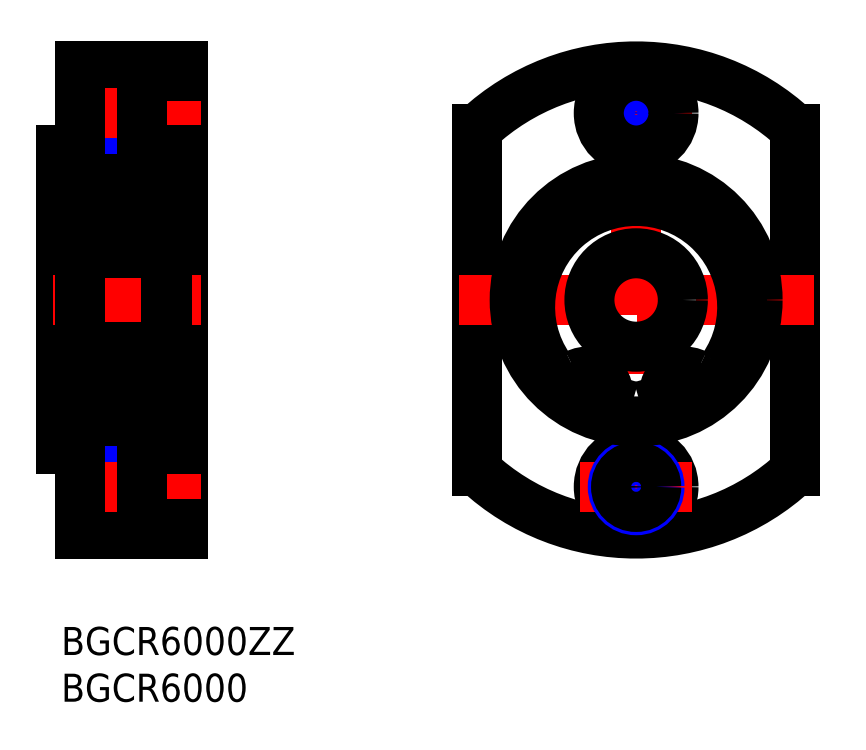
<metadata>
{"format":"dxf","ext":"dxf","renderer":"ezdxf+matplotlib","layout":"modelspace","background":"white","min_lineweight":24,"dpi":150}
</metadata>
<code>
0
SECTION
2
ENTITIES
0
INSERT
8
MSM_CONTINUOUS
2
*U4
10
0
20
0
30
0
0
INSERT
8
MSM_CONTINUOUS
2
*U5
10
0
20
0
30
0
0
LINE
8
MSM_CONTINUOUS
10
10
20
21.4
30
0
11
10
21
48.6
31
0
0
LINE
8
MSM_CONTINUOUS
10
13
20
60
30
0
11
13
21
10
31
0
0
LINE
8
MSM_CONTINUOUS
10
0
20
51
30
0
11
0
21
19
31
0
0
LINE
8
MSM_CONTINUOUS
10
2
20
17.15
30
0
11
8.6
21
17.15
31
0
0
LINE
8
MSM_NARROW
10
2
20
17.5
30
0
11
8.6
21
17.5
31
0
0
LINE
8
MSM_NARROW
10
2
20
12.5
30
0
11
8.6
21
12.5
31
0
0
LINE
8
MSM_CONTINUOUS
10
2
20
12.85
30
0
11
8.6
21
12.85
31
0
0
LINE
8
MSM_CONTINUOUS
10
13
20
10
30
0
11
2
21
10
31
0
0
LINE
8
MSM_CENTER
10
0
20
15
30
0
11
15
21
15
31
0
0
LINE
8
MSM_CENTER
10
15
20
35
30
0
11
-2
21
35
31
0
0
LINE
8
MSM_CONTINUOUS
10
2
20
10
30
0
11
2
21
19
31
0
0
LINE
8
MSM_CONTINUOUS
10
2
20
19
30
0
11
0
21
19
31
0
0
LINE
8
MSM_CONTINUOUS
10
2
20
24
30
0
11
0
21
24
31
0
0
LINE
8
MSM_CONTINUOUS
10
8.6
20
11
30
0
11
8.6
21
19
31
0
0
LINE
8
MSM_CONTINUOUS
10
8.6
20
11
30
0
11
13
21
11
31
0
0
LINE
8
MSM_CONTINUOUS
10
8.6
20
19
30
0
11
13
21
19
31
0
0
LINE
8
MSM_CONTINUOUS
10
2
20
52.85
30
0
11
8.6
21
52.85
31
0
0
LINE
8
MSM_NARROW
10
2
20
52.5
30
0
11
8.6
21
52.5
31
0
0
LINE
8
MSM_NARROW
10
2
20
57.5
30
0
11
8.6
21
57.5
31
0
0
LINE
8
MSM_CONTINUOUS
10
2
20
57.15
30
0
11
8.6
21
57.15
31
0
0
LINE
8
MSM_CONTINUOUS
10
13
20
60
30
0
11
2
21
60
31
0
0
LINE
8
MSM_CENTER
10
0
20
55
30
0
11
15
21
55
31
0
0
LINE
8
MSM_CONTINUOUS
10
2
20
60
30
0
11
2
21
51
31
0
0
LINE
8
MSM_CONTINUOUS
10
2
20
46
30
0
11
0
21
46
31
0
0
LINE
8
MSM_CONTINUOUS
10
2
20
51
30
0
11
0
21
51
31
0
0
LINE
8
MSM_CONTINUOUS
10
8.6
20
59
30
0
11
8.6
21
51
31
0
0
LINE
8
MSM_CONTINUOUS
10
3.65
20
52.85
30
0
11
3.65
21
52.85
31
0
0
LINE
8
MSM_CONTINUOUS
10
8.6
20
51
30
0
11
13
21
51
31
0
0
LINE
8
MSM_CONTINUOUS
10
8.6
20
59
30
0
11
13
21
59
31
0
0
LINE
8
MSM_CONTINUOUS
10
44.54
20
16.67
30
0
11
44.54
21
53.33
31
0
0
LINE
8
MSM_CONTINUOUS
10
78.54
20
16.67
30
0
11
78.54
21
53.33
31
0
0
LINE
8
MSM_CENTER
10
61.54
20
8
30
0
11
61.54
21
62
31
0
0
ARC
8
MSM_CONTINUOUS
10
61.54
20
35
30
0
40
25
50
227.2
51
312.8
0
LINE
8
MSM_CENTER
10
42.54
20
35
30
0
11
80.54
21
35
31
0
0
CIRCLE
8
MSM_CONTINUOUS
10
61.54
20
15
30
0
40
4
0
LINE
8
MSM_CENTER
10
55.54
20
15
30
0
11
67.54
21
15
31
0
0
CIRCLE
8
MSM_NARROW
10
61.54
20
15
30
0
40
2.5
0
CIRCLE
8
MSM_CONTINUOUS
10
61.54
20
15
30
0
40
2.15
0
ARC
8
MSM_CONTINUOUS
10
61.54
20
35
30
0
40
25
50
47.16
51
132.8
0
LINE
8
MSM_CENTER
10
55.54
20
55
30
0
11
67.54
21
55
31
0
0
CIRCLE
8
MSM_CONTINUOUS
10
61.54
20
55
30
0
40
2.15
0
CIRCLE
8
MSM_NARROW
10
61.54
20
55
30
0
40
2.5
0
CIRCLE
8
MSM_CONTINUOUS
10
61.54
20
55
30
0
40
4
0
LINE
8
MSM_CONTINUOUS
10
2
20
47.7
30
0
11
2
21
22.3
31
0
0
ARC
8
MSM_CONTINUOUS
10
9.7
20
29.7
30
0
40
0.3
50
0
51
90
0
ARC
8
MSM_CONTINUOUS
10
9.7
20
22.3
30
0
40
0.3
50
270
51
0
0
LINE
8
MSM_CONTINUOUS
10
9.9
20
28.05
30
0
11
9.55
21
28.05
31
0
0
LINE
8
MSM_CONTINUOUS
10
9.9
20
23.9
30
0
11
9.54
21
23.9
31
0
0
LINE
8
MSM_CONTINUOUS
10
2.3
20
22
30
0
11
10
21
22
31
0
0
ARC
8
MSM_CONTINUOUS
10
2.3
20
22.3
30
0
40
0.3
50
180
51
270
0
LINE
8
MSM_CONTINUOUS
10
2.3
20
30
30
0
11
9.7
21
30
31
0
0
LINE
8
MSM_CONTINUOUS
10
3.374
20
27.6
30
0
11
4.151
21
27.6
31
0
0
LINE
8
MSM_CONTINUOUS
10
3.303
20
24.6
30
0
11
4.151
21
24.6
31
0
0
CIRCLE
8
MSM_CONTINUOUS
10
6
20
26.1
30
0
40
2.381
0
LINE
8
MSM_CONTINUOUS
10
2.531
20
24.99
30
0
11
2.531
21
27.7
31
0
0
LINE
8
MSM_CONTINUOUS
10
2.331
20
24.88
30
0
11
2.331
21
27.7
31
0
0
ARC
8
MSM_CONTINUOUS
10
2.602
20
24.04
30
0
40
0.2
50
135
51
219.9
0
ARC
8
MSM_CONTINUOUS
10
3.303
20
24.5
30
0
40
0.1
50
90
51
175.1
0
ARC
8
MSM_CONTINUOUS
10
2.849
20
23.9
30
0
40
0.1
50
220
51
356.9
0
ARC
8
MSM_CONTINUOUS
10
2.849
20
23.9
30
0
40
0.3
50
219.9
51
355.1
0
LINE
8
MSM_CONTINUOUS
10
3.148
20
23.88
30
0
11
3.203
21
24.51
31
0
0
LINE
8
MSM_CONTINUOUS
10
2.948
20
23.9
30
0
11
2.981
21
24.5
31
0
0
LINE
8
MSM_CONTINUOUS
10
3.181
20
24.25
30
0
11
3.181
21
24.62
31
0
0
LINE
8
MSM_CONTINUOUS
10
2.1
20
23.9
30
0
11
2.46
21
23.9
31
0
0
LINE
8
MSM_CONTINUOUS
10
2.448
20
23.91
30
0
11
2.619
21
23.71
31
0
0
LINE
8
MSM_CONTINUOUS
10
2.602
20
24.33
30
0
11
2.46
21
24.18
31
0
0
LINE
8
MSM_CONTINUOUS
10
2.981
20
24.5
30
0
11
2.331
21
24.88
31
0
0
LINE
8
MSM_CONTINUOUS
10
2.602
20
24.04
30
0
11
2.772
21
23.84
31
0
0
LINE
8
MSM_CONTINUOUS
10
2.743
20
24.18
30
0
11
2.602
21
24.04
31
0
0
LINE
8
MSM_CONTINUOUS
10
2.602
20
24.33
30
0
11
2.743
21
24.18
31
0
0
LINE
8
MSM_CONTINUOUS
10
3.181
20
24.62
30
0
11
2.531
21
24.99
31
0
0
ARC
8
MSM_CONTINUOUS
10
2.1
20
23.8
30
0
40
0.1
50
90
51
180
0
ARC
8
MSM_CONTINUOUS
10
2.3
20
29.7
30
0
40
0.3
50
90
51
180
0
ARC
8
MSM_CONTINUOUS
10
2.531
20
27.7
30
0
40
0.2
50
90
51
180
0
ARC
8
MSM_CONTINUOUS
10
3.374
20
27.7
30
0
40
0.1
50
200
51
270
0
ARC
8
MSM_CONTINUOUS
10
2.795
20
28.15
30
0
40
0.2
50
90
51
140
0
ARC
8
MSM_CONTINUOUS
10
2.891
20
28.15
30
0
40
0.2
50
20.01
51
90
0
LINE
8
MSM_CONTINUOUS
10
2.795
20
28.35
30
0
11
2.891
21
28.35
31
0
0
LINE
8
MSM_CONTINUOUS
10
3.079
20
28.22
30
0
11
3.28
21
27.67
31
0
0
LINE
8
MSM_CONTINUOUS
10
2.931
20
27.9
30
0
11
2.931
21
27.7
31
0
0
LINE
8
MSM_CONTINUOUS
10
2.1
20
28.05
30
0
11
2.45
21
28.05
31
0
0
LINE
8
MSM_CONTINUOUS
10
2.45
20
28.05
30
0
11
2.642
21
28.28
31
0
0
LINE
8
MSM_CONTINUOUS
10
2.531
20
27.9
30
0
11
2.931
21
27.9
31
0
0
LINE
8
MSM_CONTINUOUS
10
2.931
20
27.7
30
0
11
2.531
21
27.7
31
0
0
ARC
8
MSM_CONTINUOUS
10
2.1
20
28.15
30
0
40
0.1
50
179.2
51
270
0
LINE
8
MSM_CONTINUOUS
10
9.469
20
24.99
30
0
11
9.469
21
27.7
31
0
0
LINE
8
MSM_CONTINUOUS
10
9.669
20
24.88
30
0
11
9.669
21
27.7
31
0
0
LINE
8
MSM_CONTINUOUS
10
9.398
20
24.33
30
0
11
9.257
21
24.18
31
0
0
LINE
8
MSM_CONTINUOUS
10
9.257
20
24.18
30
0
11
9.398
21
24.04
31
0
0
ARC
8
MSM_CONTINUOUS
10
9.398
20
24.04
30
0
40
0.2
50
320.1
51
45
0
LINE
8
MSM_CONTINUOUS
10
9.552
20
23.91
30
0
11
9.381
21
23.71
31
0
0
LINE
8
MSM_CONTINUOUS
10
9.398
20
24.33
30
0
11
9.54
21
24.18
31
0
0
LINE
8
MSM_CONTINUOUS
10
8.819
20
24.25
30
0
11
8.819
21
24.62
31
0
0
LINE
8
MSM_CONTINUOUS
10
9.052
20
23.9
30
0
11
9.019
21
24.5
31
0
0
ARC
8
MSM_CONTINUOUS
10
9.151
20
23.9
30
0
40
0.1
50
183.1
51
320
0
LINE
8
MSM_CONTINUOUS
10
8.852
20
23.88
30
0
11
8.797
21
24.51
31
0
0
ARC
8
MSM_CONTINUOUS
10
8.697
20
24.5
30
0
40
0.1
50
4.935
51
90
0
LINE
8
MSM_CONTINUOUS
10
8.697
20
24.6
30
0
11
7.849
21
24.6
31
0
0
ARC
8
MSM_CONTINUOUS
10
9.151
20
23.9
30
0
40
0.3
50
184.9
51
320.1
0
LINE
8
MSM_CONTINUOUS
10
9.398
20
24.04
30
0
11
9.228
21
23.84
31
0
0
LINE
8
MSM_CONTINUOUS
10
8.819
20
24.62
30
0
11
9.469
21
24.99
31
0
0
LINE
8
MSM_CONTINUOUS
10
9.019
20
24.5
30
0
11
9.669
21
24.88
31
0
0
LINE
8
MSM_CONTINUOUS
10
9.55
20
28.05
30
0
11
9.358
21
28.28
31
0
0
ARC
8
MSM_CONTINUOUS
10
9.469
20
27.7
30
0
40
0.2
50
0
51
90
0
LINE
8
MSM_CONTINUOUS
10
9.069
20
27.9
30
0
11
9.069
21
27.7
31
0
0
LINE
8
MSM_CONTINUOUS
10
8.921
20
28.22
30
0
11
8.72
21
27.67
31
0
0
LINE
8
MSM_CONTINUOUS
10
9.205
20
28.35
30
0
11
9.109
21
28.35
31
0
0
ARC
8
MSM_CONTINUOUS
10
9.109
20
28.15
30
0
40
0.2
50
90
51
160
0
ARC
8
MSM_CONTINUOUS
10
8.626
20
27.7
30
0
40
0.1
50
270
51
340
0
LINE
8
MSM_CONTINUOUS
10
8.626
20
27.6
30
0
11
7.849
21
27.6
31
0
0
LINE
8
MSM_CONTINUOUS
10
9.069
20
27.7
30
0
11
9.469
21
27.7
31
0
0
ARC
8
MSM_CONTINUOUS
10
9.205
20
28.15
30
0
40
0.2
50
39.98
51
90
0
LINE
8
MSM_CONTINUOUS
10
9.469
20
27.9
30
0
11
9.069
21
27.9
31
0
0
ARC
8
MSM_CONTINUOUS
10
9.9
20
23.8
30
0
40
0.1
50
0
51
90
0
ARC
8
MSM_CONTINUOUS
10
9.9
20
28.15
30
0
40
0.1
50
270
51
0.8103
0
ARC
8
MSM_CONTINUOUS
10
9.7
20
40.3
30
0
40
0.3
50
270
51
0
0
ARC
8
MSM_CONTINUOUS
10
9.7
20
47.7
30
0
40
0.3
50
0
51
90
0
LINE
8
MSM_CONTINUOUS
10
9.9
20
46.1
30
0
11
9.54
21
46.1
31
0
0
LINE
8
MSM_CONTINUOUS
10
9.9
20
41.95
30
0
11
9.55
21
41.95
31
0
0
ARC
8
MSM_CONTINUOUS
10
2.3
20
47.7
30
0
40
0.3
50
90
51
180
0
LINE
8
MSM_CONTINUOUS
10
2.3
20
40
30
0
11
9.7
21
40
31
0
0
CIRCLE
8
MSM_CONTINUOUS
10
6
20
43.9
30
0
40
2.381
0
LINE
8
MSM_CONTINUOUS
10
2.331
20
45.12
30
0
11
2.331
21
42.3
31
0
0
LINE
8
MSM_CONTINUOUS
10
2.531
20
45.01
30
0
11
2.531
21
42.3
31
0
0
ARC
8
MSM_CONTINUOUS
10
2.3
20
40.3
30
0
40
0.3
50
180
51
270
0
LINE
8
MSM_CONTINUOUS
10
2.931
20
42.3
30
0
11
2.531
21
42.3
31
0
0
LINE
8
MSM_CONTINUOUS
10
2.531
20
42.1
30
0
11
2.931
21
42.1
31
0
0
LINE
8
MSM_CONTINUOUS
10
2.931
20
42.1
30
0
11
2.931
21
42.3
31
0
0
ARC
8
MSM_CONTINUOUS
10
3.374
20
42.3
30
0
40
0.1
50
90
51
160
0
LINE
8
MSM_CONTINUOUS
10
2.1
20
41.95
30
0
11
2.45
21
41.95
31
0
0
ARC
8
MSM_CONTINUOUS
10
2.531
20
42.3
30
0
40
0.2
50
180
51
270
0
LINE
8
MSM_CONTINUOUS
10
2.795
20
41.65
30
0
11
2.891
21
41.65
31
0
0
ARC
8
MSM_CONTINUOUS
10
2.891
20
41.85
30
0
40
0.2
50
270
51
340
0
ARC
8
MSM_CONTINUOUS
10
2.795
20
41.85
30
0
40
0.2
50
220
51
270
0
LINE
8
MSM_CONTINUOUS
10
3.079
20
41.78
30
0
11
3.28
21
42.33
31
0
0
ARC
8
MSM_CONTINUOUS
10
2.1
20
41.85
30
0
40
0.1
50
90
51
180.8
0
LINE
8
MSM_CONTINUOUS
10
2.45
20
41.95
30
0
11
2.642
21
41.72
31
0
0
ARC
8
MSM_CONTINUOUS
10
2.849
20
46.1
30
0
40
0.3
50
4.935
51
140.1
0
ARC
8
MSM_CONTINUOUS
10
2.849
20
46.1
30
0
40
0.1
50
3.102
51
140
0
LINE
8
MSM_CONTINUOUS
10
2.1
20
46.1
30
0
11
2.46
21
46.1
31
0
0
LINE
8
MSM_CONTINUOUS
10
2.448
20
46.09
30
0
11
2.619
21
46.29
31
0
0
ARC
8
MSM_CONTINUOUS
10
2.1
20
46.2
30
0
40
0.1
50
180
51
270
0
LINE
8
MSM_CONTINUOUS
10
2.602
20
45.67
30
0
11
2.743
21
45.82
31
0
0
LINE
8
MSM_CONTINUOUS
10
2.743
20
45.82
30
0
11
2.602
21
45.96
31
0
0
LINE
8
MSM_CONTINUOUS
10
3.181
20
45.75
30
0
11
3.181
21
45.38
31
0
0
ARC
8
MSM_CONTINUOUS
10
3.303
20
45.5
30
0
40
0.1
50
184.9
51
270
0
LINE
8
MSM_CONTINUOUS
10
2.602
20
45.67
30
0
11
2.46
21
45.82
31
0
0
LINE
8
MSM_CONTINUOUS
10
3.181
20
45.38
30
0
11
2.531
21
45.01
31
0
0
LINE
8
MSM_CONTINUOUS
10
2.981
20
45.5
30
0
11
2.331
21
45.12
31
0
0
LINE
8
MSM_CONTINUOUS
10
2.602
20
45.96
30
0
11
2.772
21
46.16
31
0
0
LINE
8
MSM_CONTINUOUS
10
2.948
20
46.1
30
0
11
2.981
21
45.5
31
0
0
LINE
8
MSM_CONTINUOUS
10
3.148
20
46.12
30
0
11
3.203
21
45.49
31
0
0
ARC
8
MSM_CONTINUOUS
10
2.602
20
45.96
30
0
40
0.2
50
140.1
51
225
0
LINE
8
MSM_CONTINUOUS
10
9.669
20
45.12
30
0
11
9.669
21
42.3
31
0
0
LINE
8
MSM_CONTINUOUS
10
9.469
20
45.01
30
0
11
9.469
21
42.3
31
0
0
ARC
8
MSM_CONTINUOUS
10
9.469
20
42.3
30
0
40
0.2
50
270
51
0
0
LINE
8
MSM_CONTINUOUS
10
9.55
20
41.95
30
0
11
9.358
21
41.72
31
0
0
LINE
8
MSM_CONTINUOUS
10
9.069
20
42.1
30
0
11
9.069
21
42.3
31
0
0
LINE
8
MSM_CONTINUOUS
10
8.626
20
42.4
30
0
11
7.849
21
42.4
31
0
0
ARC
8
MSM_CONTINUOUS
10
8.626
20
42.3
30
0
40
0.1
50
20.01
51
90
0
ARC
8
MSM_CONTINUOUS
10
9.109
20
41.85
30
0
40
0.2
50
200
51
270
0
LINE
8
MSM_CONTINUOUS
10
9.205
20
41.65
30
0
11
9.109
21
41.65
31
0
0
LINE
8
MSM_CONTINUOUS
10
8.921
20
41.78
30
0
11
8.72
21
42.33
31
0
0
LINE
8
MSM_CONTINUOUS
10
9.469
20
42.1
30
0
11
9.069
21
42.1
31
0
0
ARC
8
MSM_CONTINUOUS
10
9.205
20
41.85
30
0
40
0.2
50
270
51
320
0
LINE
8
MSM_CONTINUOUS
10
9.069
20
42.3
30
0
11
9.469
21
42.3
31
0
0
LINE
8
MSM_CONTINUOUS
10
9.552
20
46.09
30
0
11
9.381
21
46.29
31
0
0
LINE
8
MSM_CONTINUOUS
10
9.398
20
45.67
30
0
11
9.54
21
45.82
31
0
0
LINE
8
MSM_CONTINUOUS
10
9.257
20
45.82
30
0
11
9.398
21
45.96
31
0
0
LINE
8
MSM_CONTINUOUS
10
9.398
20
45.67
30
0
11
9.257
21
45.82
31
0
0
ARC
8
MSM_CONTINUOUS
10
9.398
20
45.96
30
0
40
0.2
50
315
51
39.86
0
ARC
8
MSM_CONTINUOUS
10
9.151
20
46.1
30
0
40
0.1
50
40.05
51
176.9
0
ARC
8
MSM_CONTINUOUS
10
8.697
20
45.5
30
0
40
0.1
50
270
51
355.1
0
LINE
8
MSM_CONTINUOUS
10
8.819
20
45.75
30
0
11
8.819
21
45.38
31
0
0
LINE
8
MSM_CONTINUOUS
10
8.697
20
45.4
30
0
11
7.849
21
45.4
31
0
0
LINE
8
MSM_CONTINUOUS
10
8.852
20
46.12
30
0
11
8.797
21
45.49
31
0
0
LINE
8
MSM_CONTINUOUS
10
9.052
20
46.1
30
0
11
9.019
21
45.5
31
0
0
LINE
8
MSM_CONTINUOUS
10
9.398
20
45.96
30
0
11
9.228
21
46.16
31
0
0
ARC
8
MSM_CONTINUOUS
10
9.151
20
46.1
30
0
40
0.3
50
39.86
51
175.1
0
LINE
8
MSM_CONTINUOUS
10
9.019
20
45.5
30
0
11
9.669
21
45.12
31
0
0
LINE
8
MSM_CONTINUOUS
10
8.819
20
45.38
30
0
11
9.469
21
45.01
31
0
0
LINE
8
MSM_CONTINUOUS
10
2.3
20
48
30
0
11
10
21
48
31
0
0
ARC
8
MSM_CONTINUOUS
10
9.9
20
41.85
30
0
40
0.1
50
359.2
51
90
0
ARC
8
MSM_CONTINUOUS
10
9.9
20
46.2
30
0
40
0.1
50
270
51
0
0
CIRCLE
8
MSM_CONTINUOUS
10
61.54
20
35
30
0
40
13
0
CIRCLE
8
MSM_CONTINUOUS
10
61.54
20
35
30
0
40
5
0
ARC
8
MSM_CONTINUOUS
10
66.65
20
24.59
30
0
40
2
50
196.2
51
247.2
0
LINE
8
MSM_CONTINUOUS
10
64.63
20
24.38
30
0
11
64.73
21
24.03
31
0
0
ARC
8
MSM_CONTINUOUS
10
66.84
20
25.02
30
0
40
2.3
50
62.32
51
196.2
0
ARC
8
MSM_CONTINUOUS
10
68.97
20
29.09
30
0
40
2.3
50
242.3
51
325.3
0
ARC
8
MSM_CONTINUOUS
10
61.54
20
34.25
30
0
40
11.35
50
325.3
51
214.7
0
ARC
8
MSM_CONTINUOUS
10
54.1
20
29.09
30
0
40
2.3
50
214.7
51
297.7
0
ARC
8
MSM_CONTINUOUS
10
56.24
20
25.02
30
0
40
2.3
50
343.8
51
117.7
0
LINE
8
MSM_CONTINUOUS
10
58.34
20
24.03
30
0
11
58.45
21
24.38
31
0
0
ARC
8
MSM_CONTINUOUS
10
56.42
20
24.59
30
0
40
2
50
292.8
51
343.8
0
CIRCLE
8
MSM_CONTINUOUS
10
66.84
20
25.02
30
0
40
1
0
CIRCLE
8
MSM_CONTINUOUS
10
56.24
20
25.02
30
0
40
1
0
LINE
8
MSM_CONTINUOUS
10
11.35
20
48.6
30
-0.1
11
10
21
48.6
31
-0.1
0
LINE
8
MSM_CONTINUOUS
10
11.2
20
45.6
30
-0.1
11
10
21
45.6
31
-0.1
0
LINE
8
MSM_CONTINUOUS
10
11.2
20
27.32
30
-0.1
11
10
21
27.32
31
-0.1
0
LINE
8
MSM_CONTINUOUS
10
11.2
20
22.59
30
-0.1
11
10
21
22.59
31
-0.1
0
LINE
8
MSM_CONTINUOUS
10
11.2
20
48.6
30
0
11
11.2
21
22.59
31
0
0
LINE
8
MSM_CONTINUOUS
10
10
20
21.4
30
-0.1
11
11.35
21
21.4
31
-0.1
0
LINE
8
MSM_CONTINUOUS
10
11.35
20
22
30
-0.1
11
13
21
22
31
-0.1
0
LINE
8
MSM_CONTINUOUS
10
11.35
20
48
30
-0.1
11
13
21
48
31
-0.1
0
LINE
8
MSM_CONTINUOUS
10
11.35
20
21.4
30
-0.1
11
11.35
21
48.6
31
-0.1
0
LINE
8
MSM_CONTINUOUS
10
4.151
20
45.4
30
0
11
3.303
21
45.4
31
0
0
LINE
8
MSM_CONTINUOUS
10
4.151
20
42.4
30
0
11
3.374
21
42.4
31
0
0
ENDSEC
0
EOF

</code>
